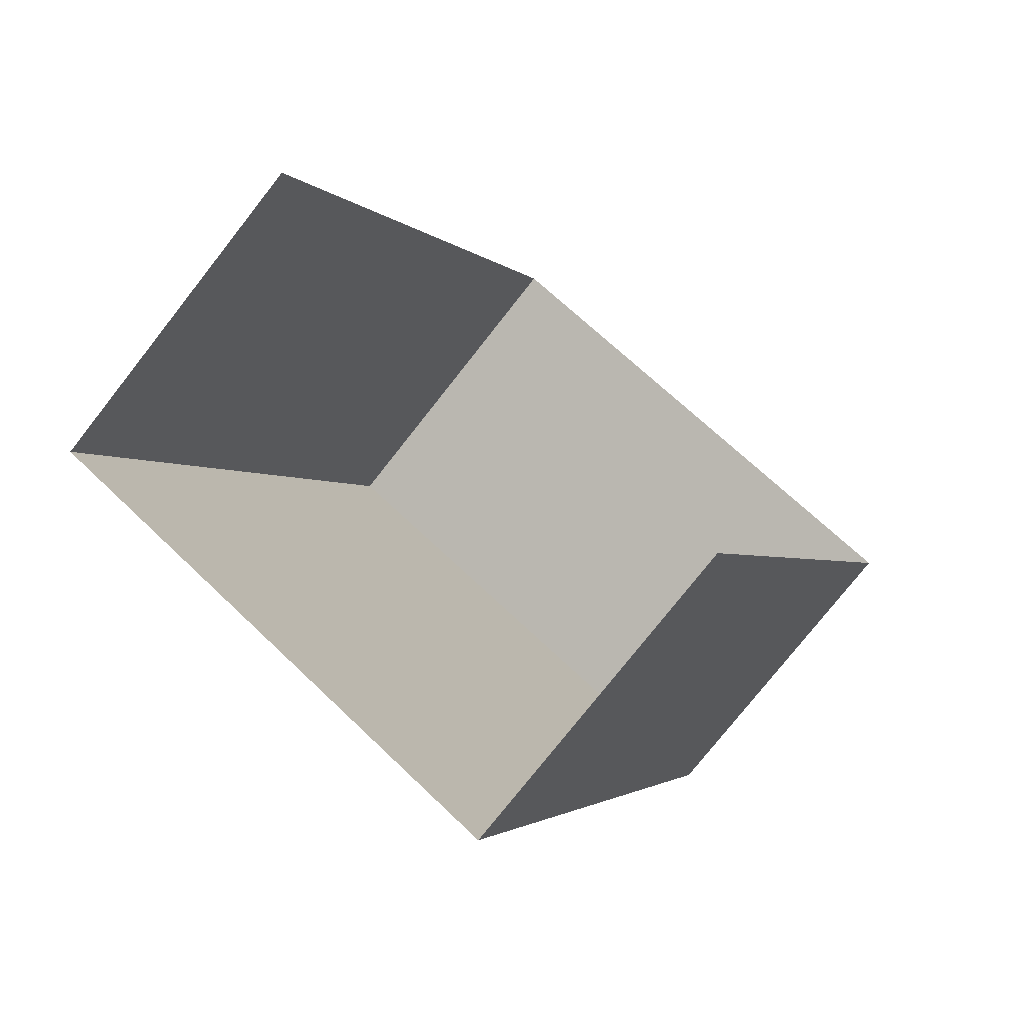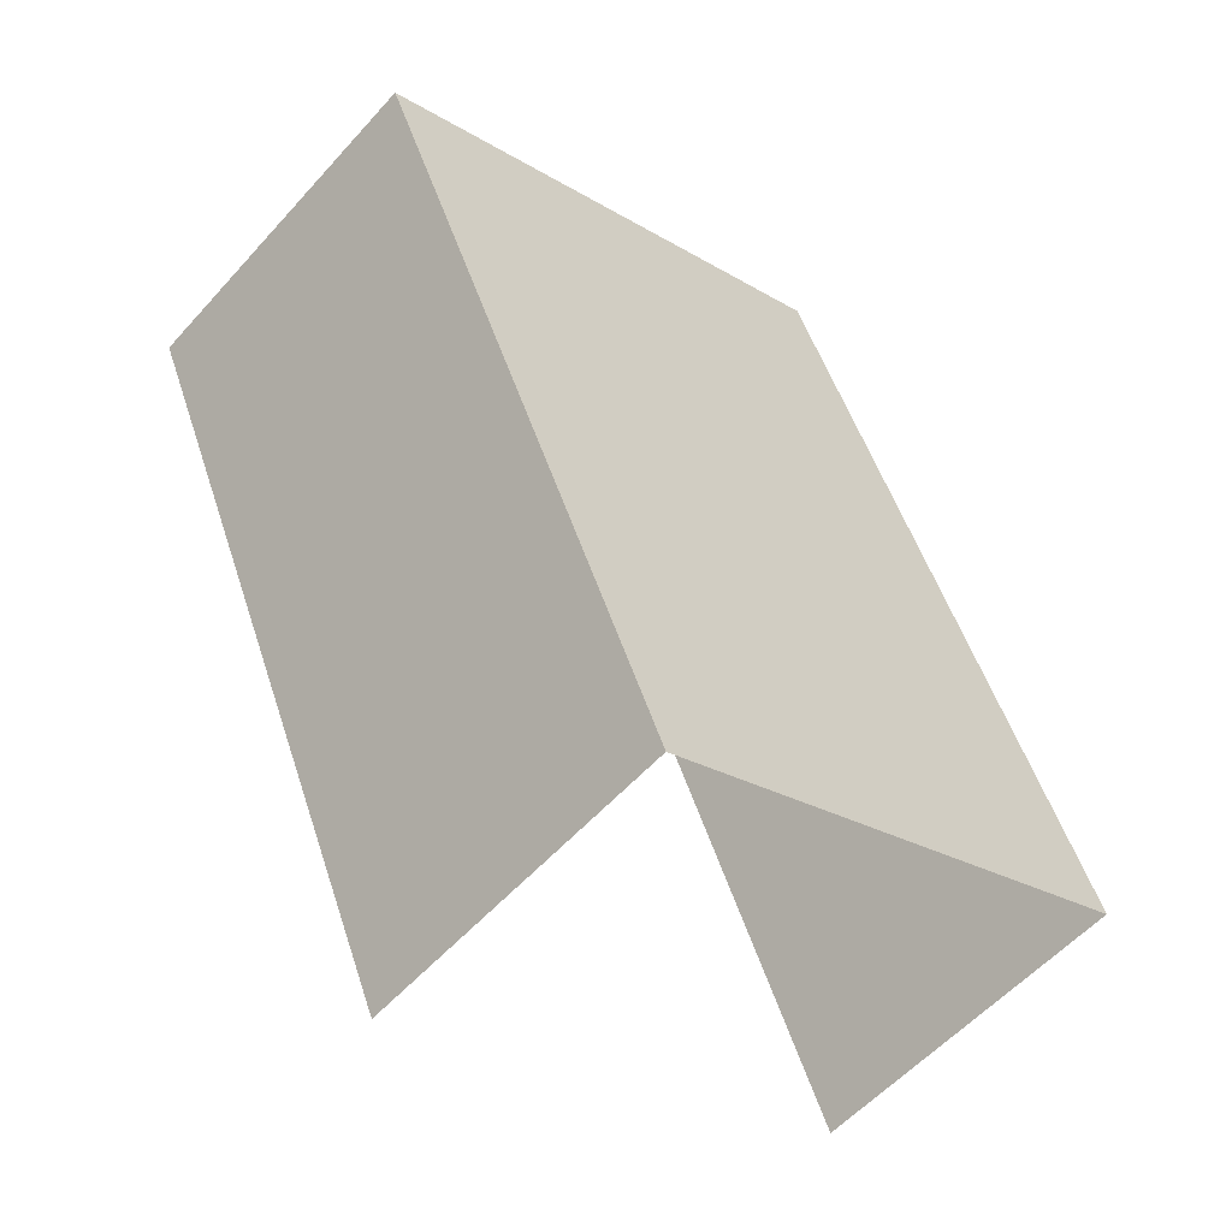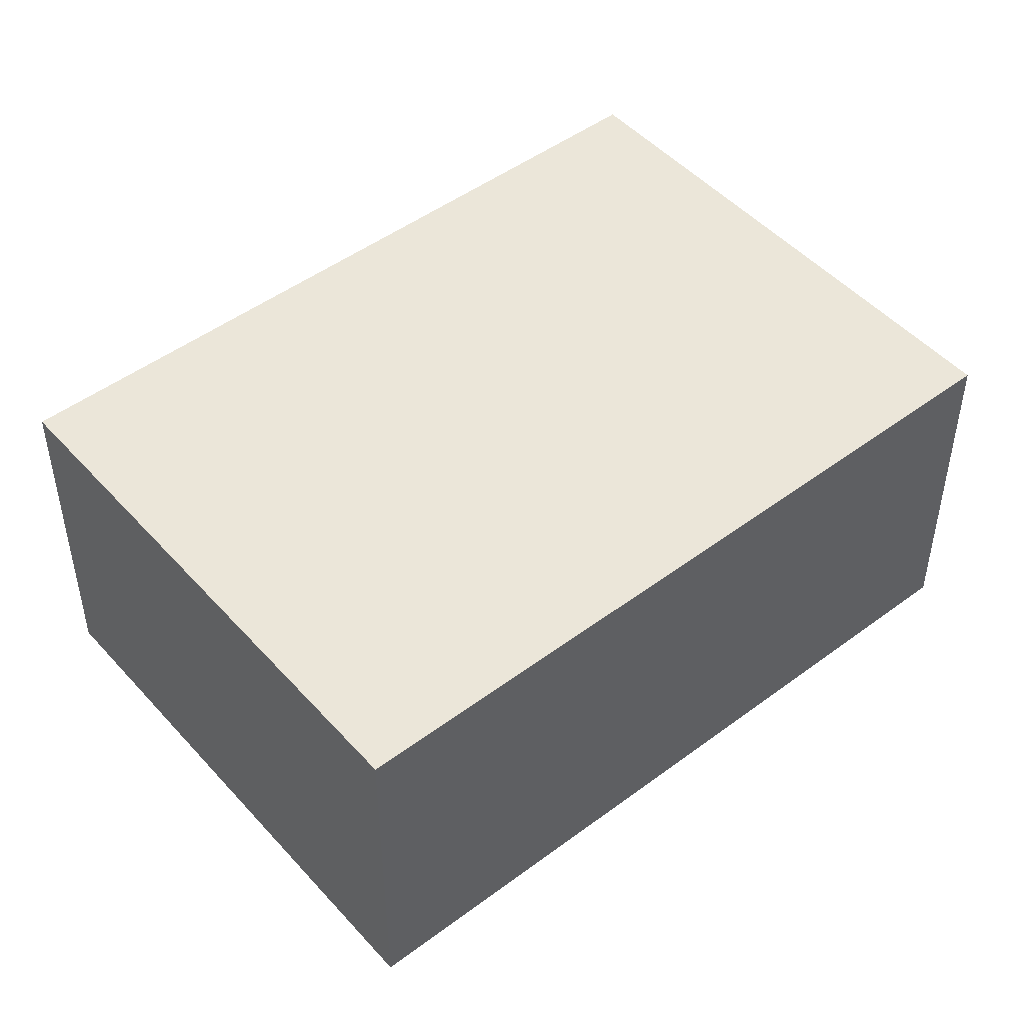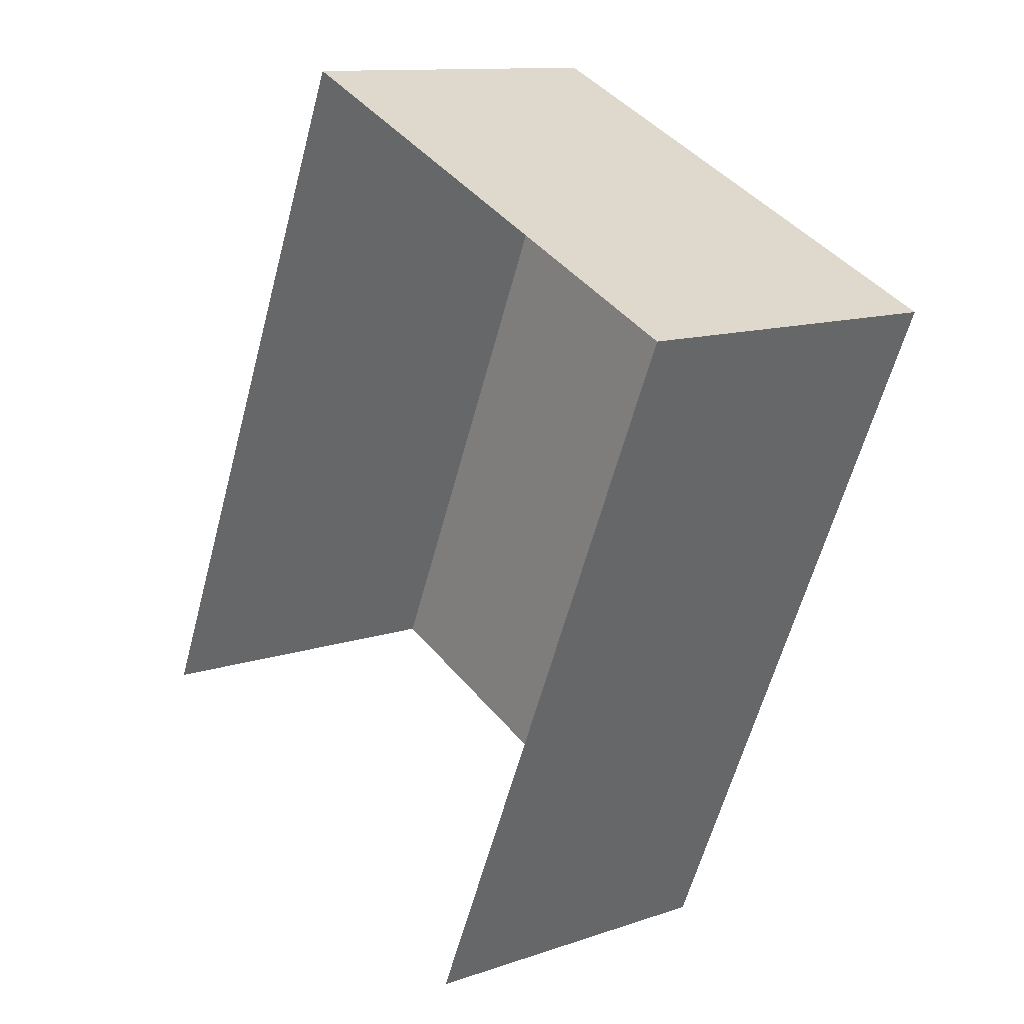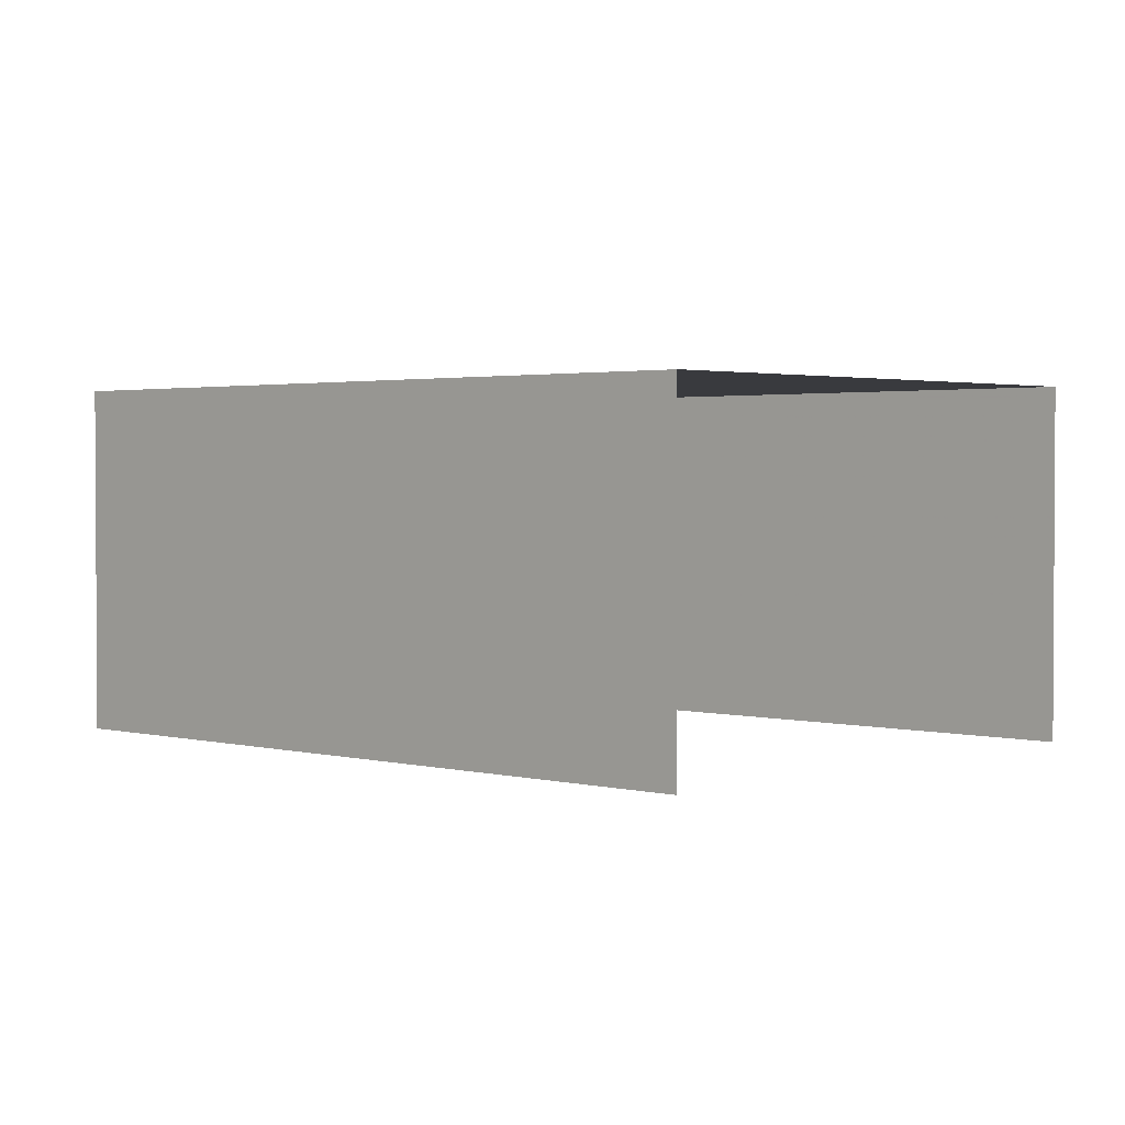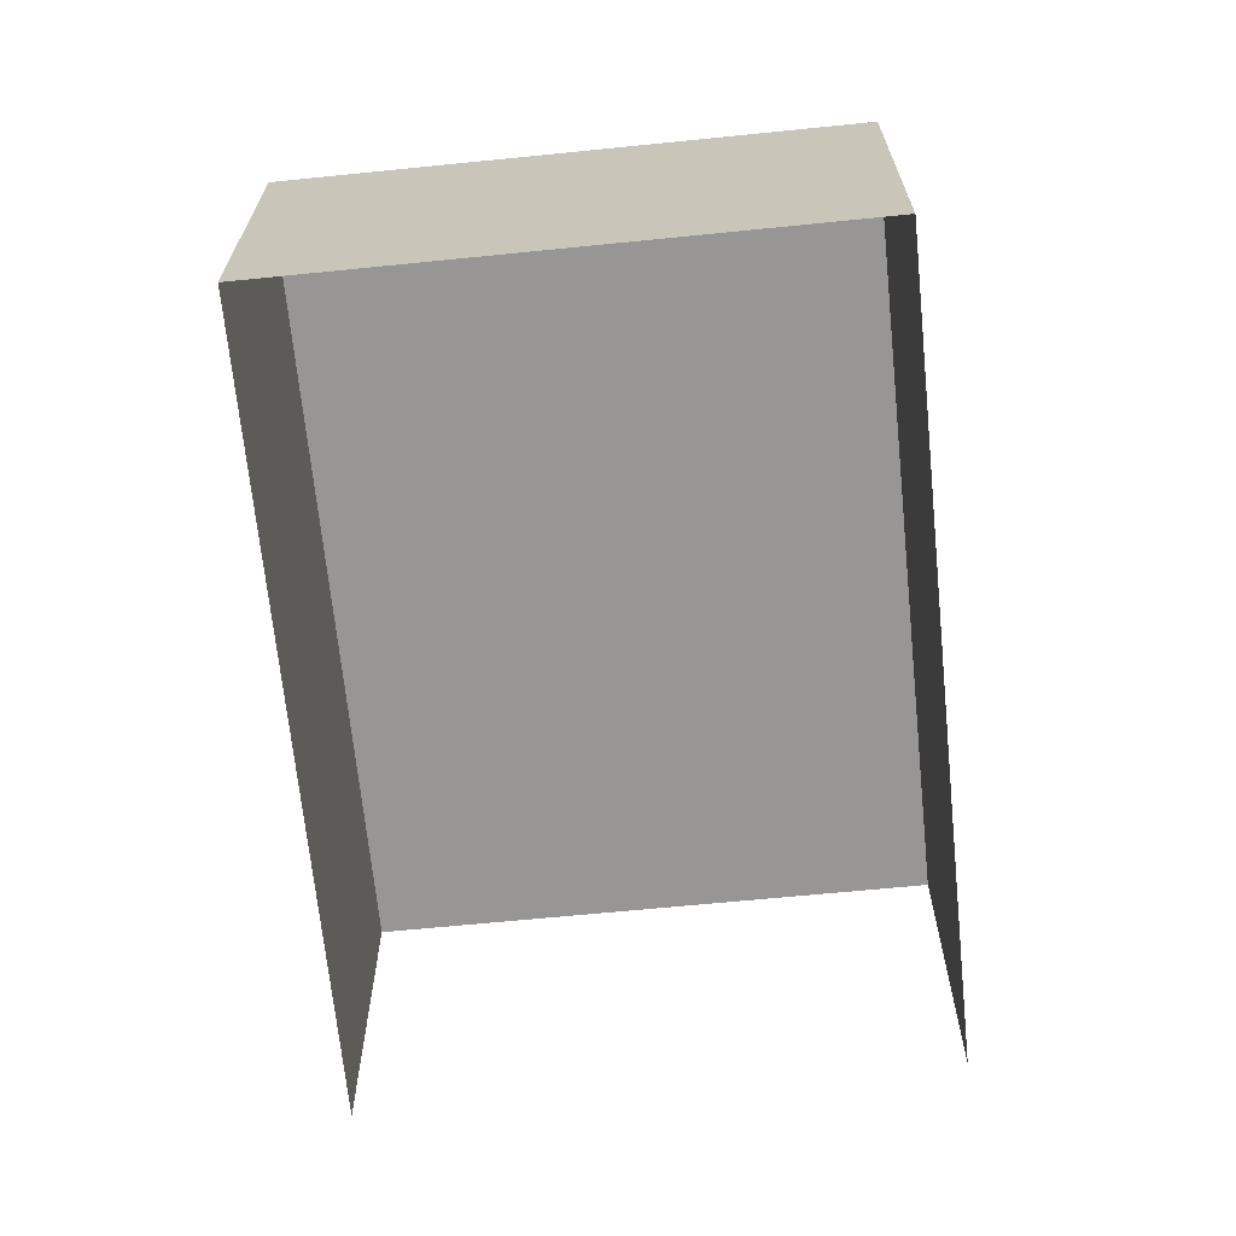
<metadata>
{"format":"obj","ext":"obj","renderer":"f3d","projection":"perspective","resolution":1024,"background":"white","views":[{"elev":-76.7,"azim":141.8,"up":"+Y"},{"elev":-56.2,"azim":-41.4,"up":"+Y"},{"elev":48.6,"azim":-106.0,"up":"+Z"},{"elev":12.2,"azim":-129.5,"up":"+Y"},{"elev":2.0,"azim":-22.8,"up":"+Z"},{"elev":-67.8,"azim":-150.6,"up":"+Z"}]}
</metadata>
<code>
v -2.201e+05 -1.239e+05 37.25
v -2.201e+05 -1.239e+05 37.25
v -2.201e+05 -1.239e+05 37.25
v -2.201e+05 -1.239e+05 37.25
v -2.201e+05 -1.239e+05 38.96
v -2.201e+05 -1.239e+05 38.96
v -2.201e+05 -1.239e+05 38.96
v -2.201e+05 -1.239e+05 38.96
f 1 2 3
f 1 4 2
f 8 2 4
f 8 5 2
f 5 6 7
f 5 8 6
f 8 4 1
f 6 8 1
f 7 1 3
f 7 6 1
f 5 3 2
f 5 7 3

</code>
